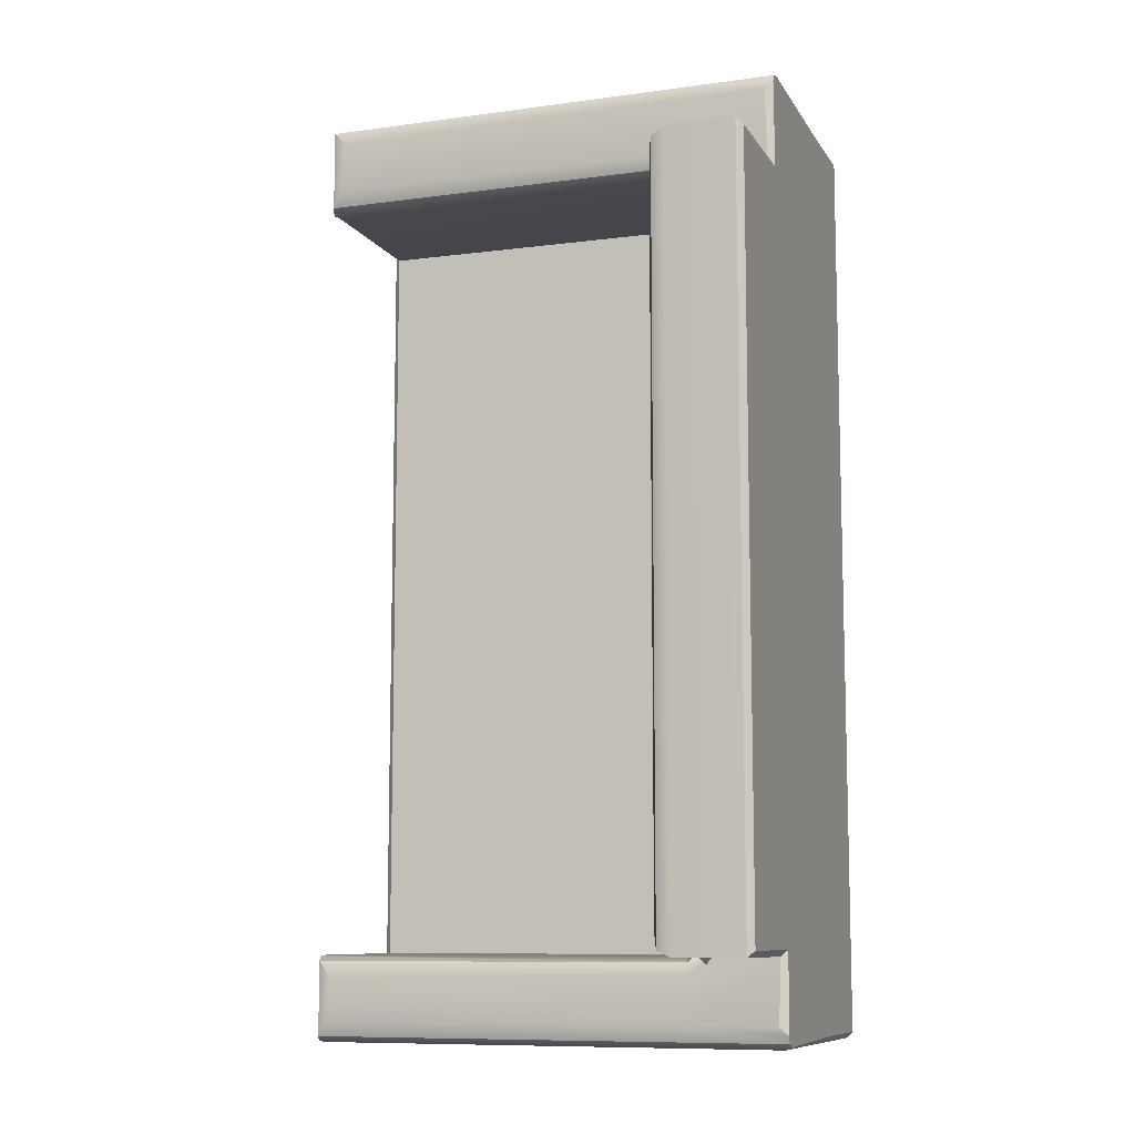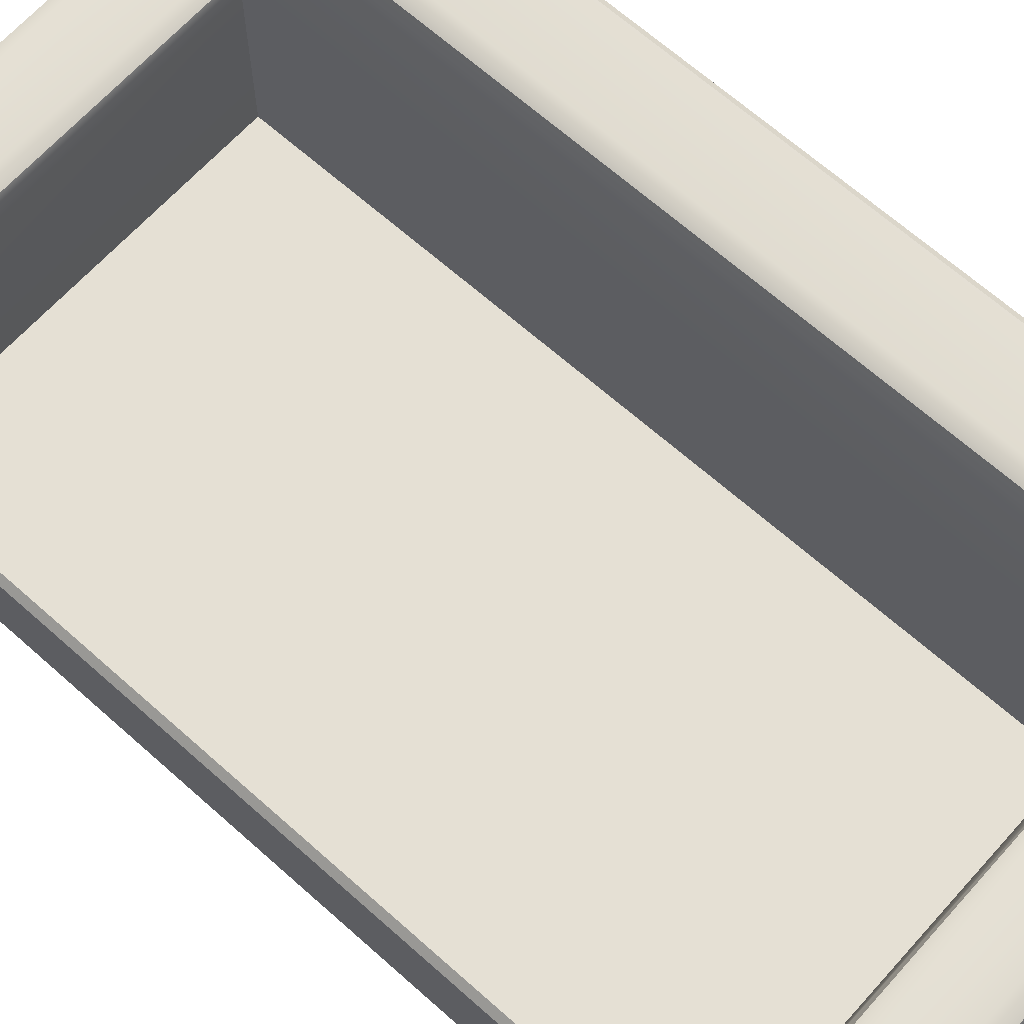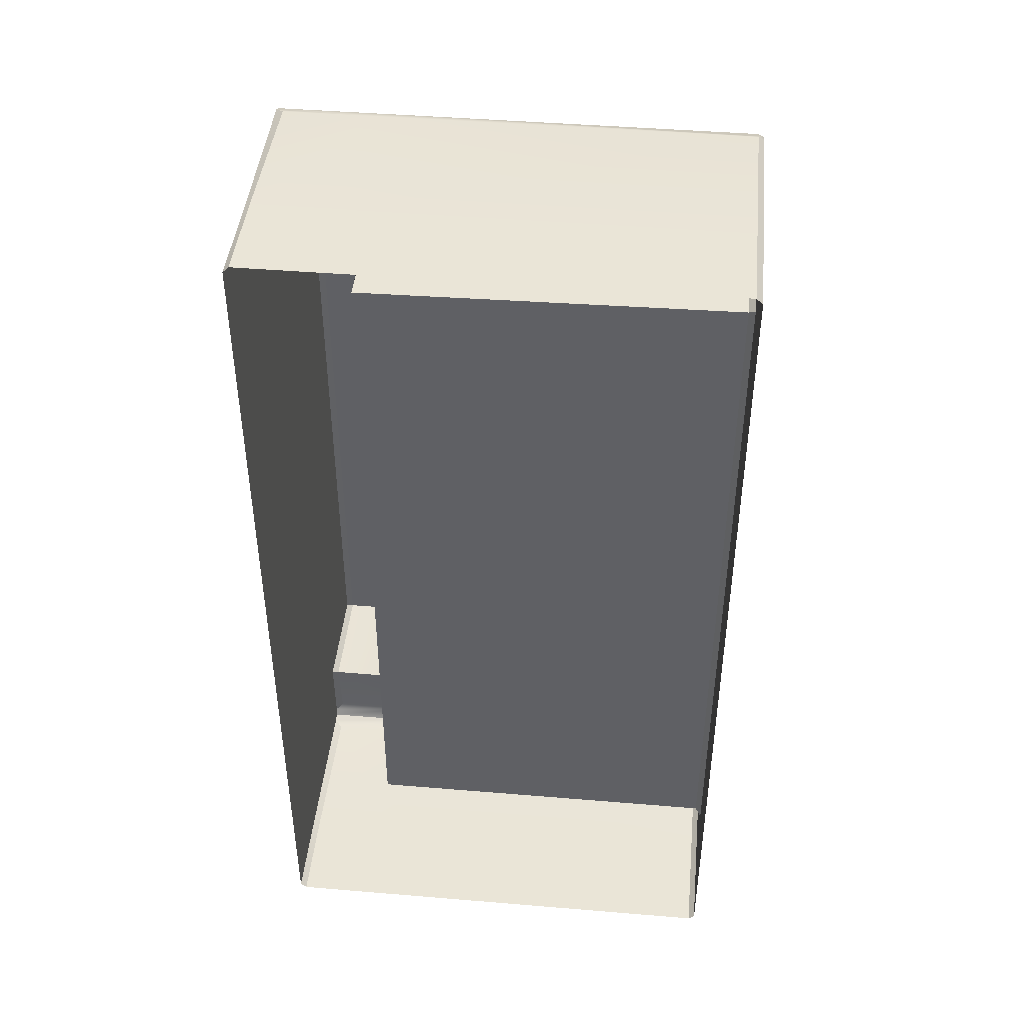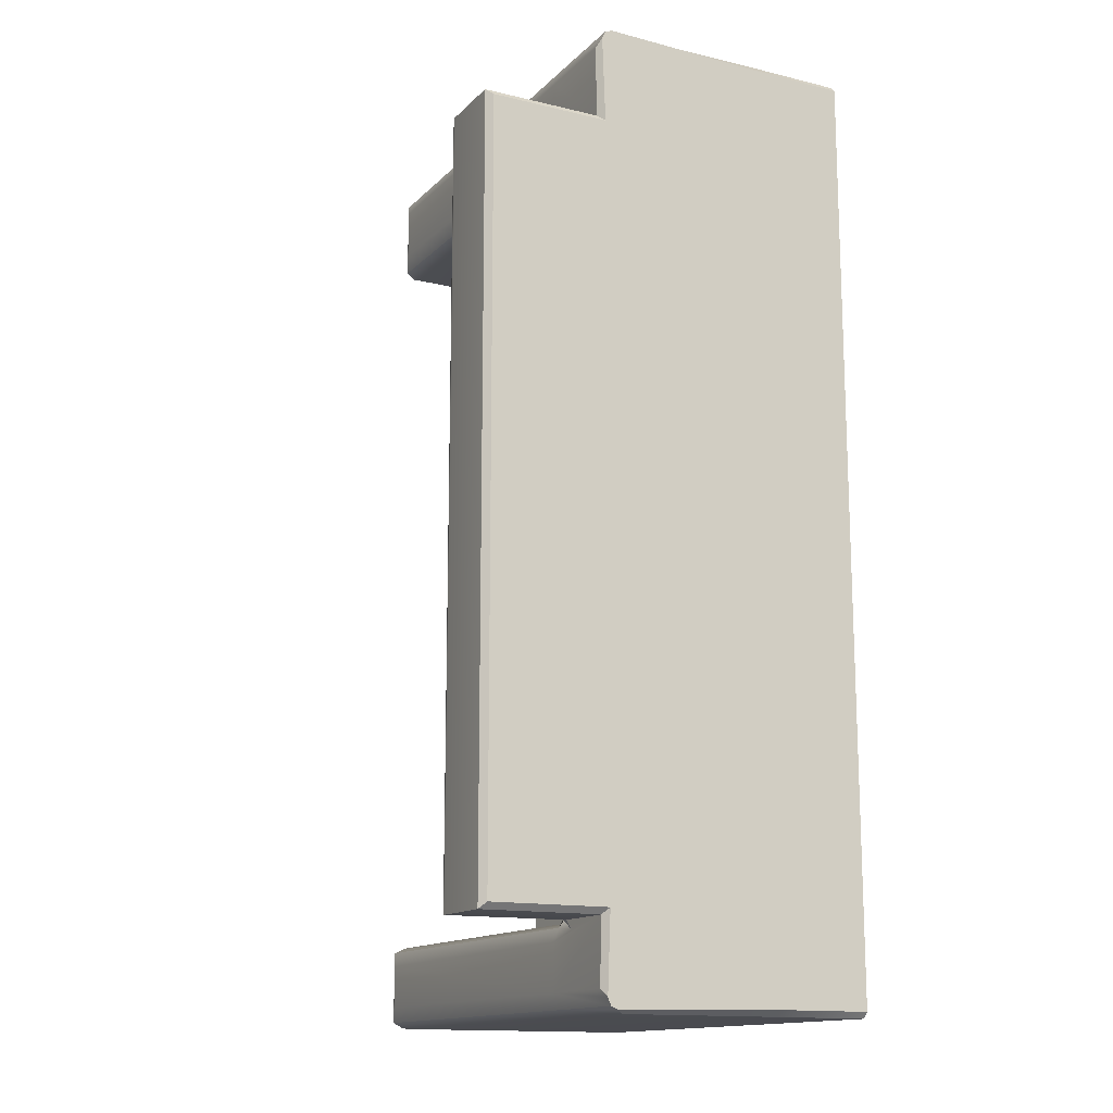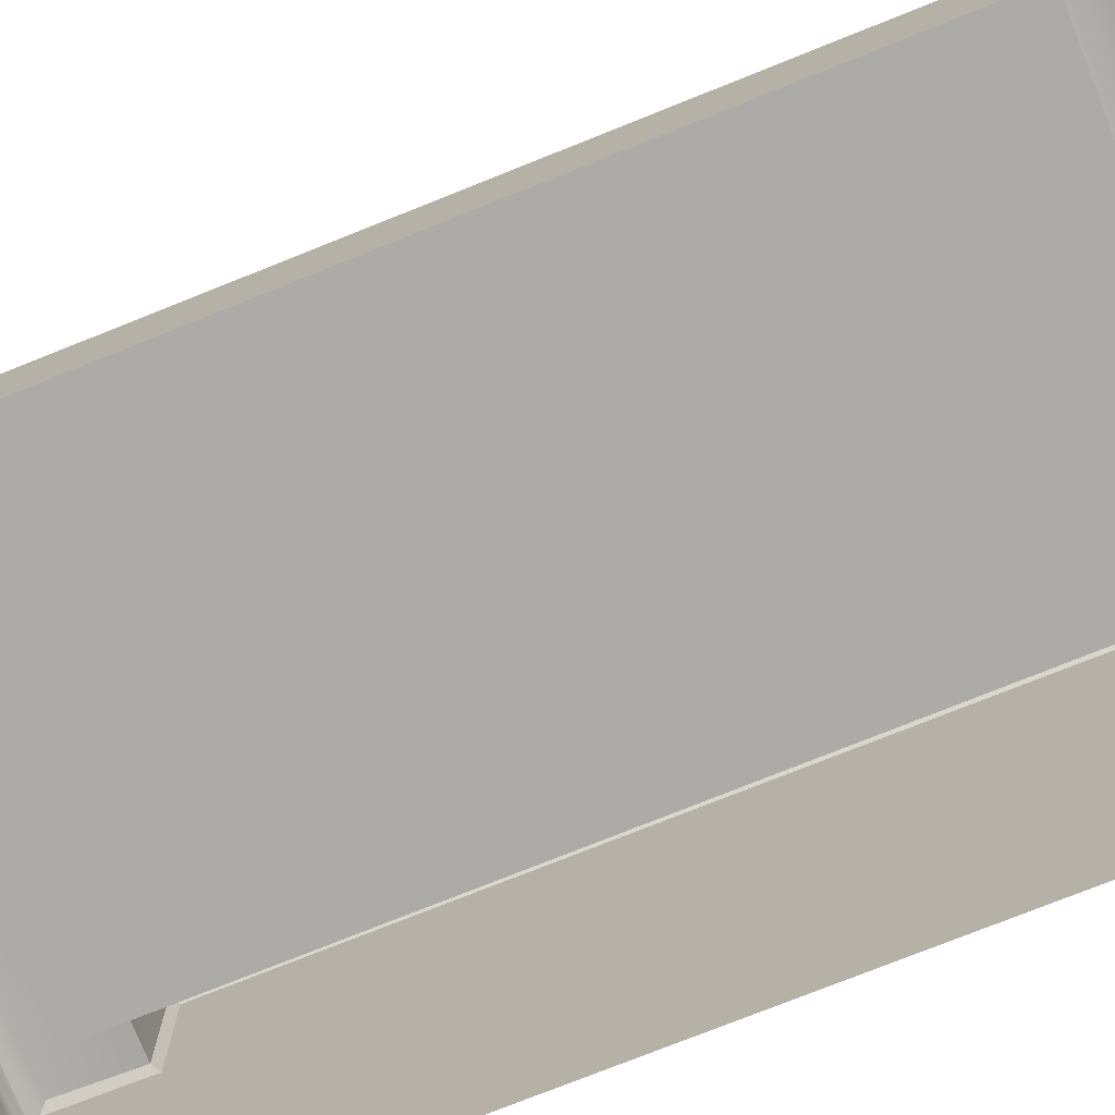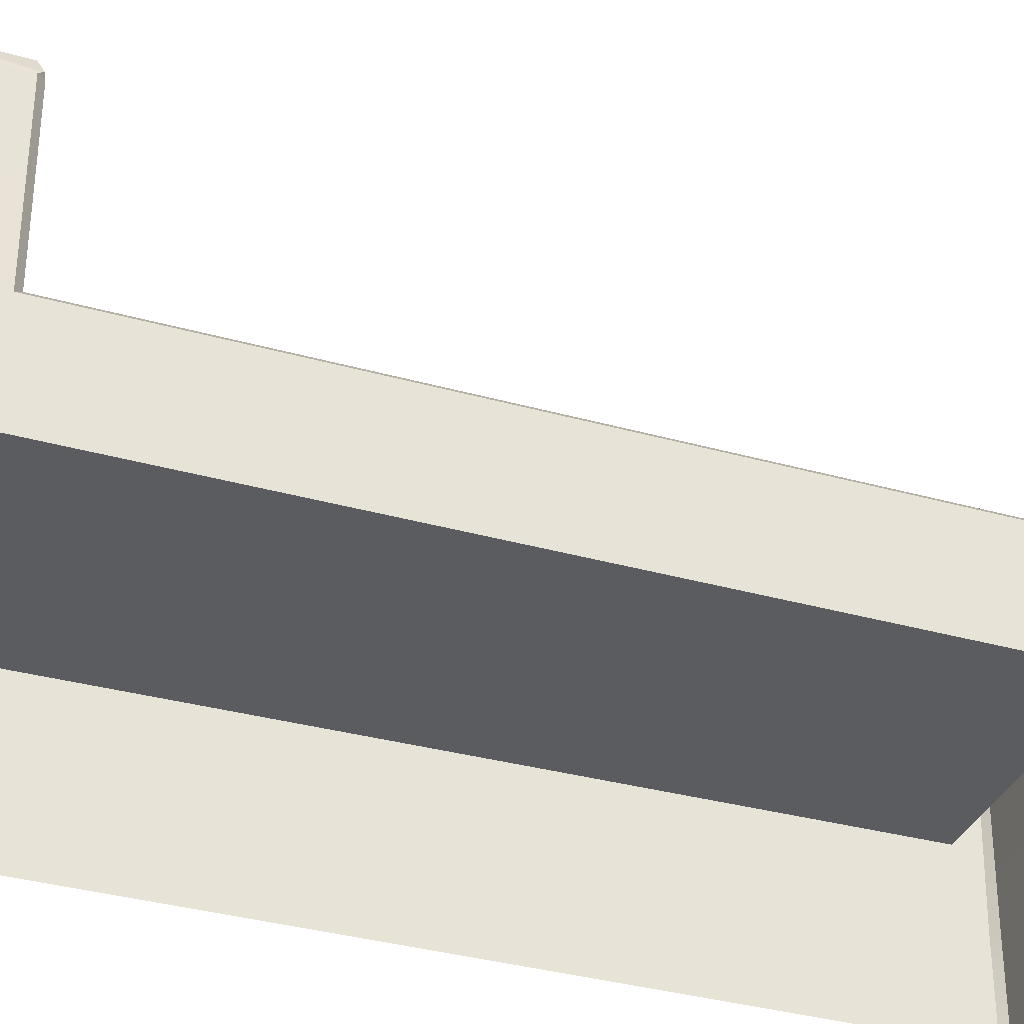
<metadata>
{"format":"obj","ext":"obj","renderer":"f3d","projection":"perspective","resolution":1024,"background":"white","views":[{"elev":-9.6,"azim":-160.5,"up":"+Z"},{"elev":66.2,"azim":131.9,"up":"+Y"},{"elev":44.0,"azim":5.6,"up":"+Z"},{"elev":-14.4,"azim":-117.6,"up":"+Z"},{"elev":-75.7,"azim":111.8,"up":"+Y"},{"elev":-34.7,"azim":69.2,"up":"+Y"}]}
</metadata>
<code>
g default
v -0.255 0.1009 0.4
v 0.255 0 0.4065
v -0.255 0 0.4
v -0.255 0 -0.41
v 0.255 0 -0.4165
v -0.255 0.1009 -0.41
v -0.153 0 0.5
v -0.153 0 -0.5
v -0.153 0.1009 -0.5
v -0.153 0.1075 -0.41
v -0.153 0.1009 0.4
v -0.153 0.1009 0.5
v -0.153 0.271 0.5
v -0.153 0.2869 0.4934
v -0.153 0.2935 0.4775
v 0.2325 0.2935 0.4775
v 0.2484 0.2869 0.4934
v 0.2325 0.2935 0.4225
v 0.2484 0.2869 0.4066
v -0.161 0.2935 0.392
v -0.1802 0.2935 0.4
v -0.153 0.2935 0.4192
v -0.153 0.2878 0.4056
v -0.153 0.2742 0.4
v -0.153 0.2935 0.3728
v -0.1706 0.2829 0.4085
v -0.1579 0.2787 0.3867
v -0.161 0.2935 -0.402
v -0.153 0.2935 -0.3828
v -0.153 0.2742 -0.41
v -0.153 0.2878 -0.4156
v -0.153 0.2935 -0.4292
v -0.1802 0.2935 -0.41
v -0.1579 0.2787 -0.3967
v -0.1706 0.2829 -0.4185
v 0.2325 0.2935 -0.4325
v 0.2484 0.2869 -0.4166
v 0.2325 0.2935 -0.4775
v 0.2484 0.2869 -0.4934
v -0.153 0.2935 -0.4775
v -0.153 0.2869 -0.4934
v -0.153 0.271 -0.5
v -0.255 0.2869 -0.4934
v -0.255 0.2869 0.4934
v -0.1755 0.4204 0.4
v -0.1596 0.4138 0.3934
v -0.153 0.3979 0.3775
v -0.153 0.3979 -0.3875
v -0.1596 0.4138 -0.4034
v -0.1755 0.4204 -0.41
v -0.1609 0.2855 0.3978
v -0.1609 0.2855 -0.4078
v -0.255 0 0.4935
v -0.2485 0 0.5
v -0.255 0.1009 0.4935
v -0.2485 0.1009 0.5
v 0.2485 0 0.5
v 0.255 0 0.4935
v 0.2485 0.1009 0.5
v 0.255 0.1009 0.4935
v -0.2485 0.1009 -0.5
v -0.255 0.1009 -0.4935
v -0.255 0 -0.4935
v -0.2485 0 -0.5
v 0.255 0.1009 -0.4935
v 0.2485 0.1009 -0.5
v 0.2485 0 -0.5
v 0.255 0 -0.4935
v 0.255 0.1009 0.4065
v 0.2485 0.1075 0.4
v 0.2485 0.1075 -0.41
v 0.255 0.1009 -0.4165
v -0.255 0.2789 -0.4967
v -0.2464 0.271 -0.5
v -0.255 0.2869 -0.4035
v -0.2485 0.2935 -0.41
v -0.2464 0.2935 -0.4775
v -0.255 0.2902 -0.4855
v -0.2464 0.271 0.5
v -0.255 0.2789 0.4967
v -0.2485 0.2935 0.4
v -0.255 0.2869 0.3935
v -0.255 0.4139 0.3935
v -0.2485 0.4204 0.4
v -0.255 0.4139 -0.4035
v -0.2485 0.4204 -0.41
v -0.255 0.2902 0.4855
v -0.2464 0.2935 0.4775
v 0.255 0.271 0.4935
v 0.2533 0.2749 0.4984
v 0.2485 0.271 0.5
v 0.2485 0.271 0.4
v 0.2533 0.2749 0.4016
v 0.255 0.271 0.4065
v 0.255 0.271 -0.4165
v 0.2533 0.2749 -0.4116
v 0.2485 0.271 -0.41
v 0.2485 0.271 -0.5
v 0.2533 0.2749 -0.4984
v 0.255 0.271 -0.4935
g Couch1Frame
f 6 4 3 1
f 11 10 30 34 29 25 27 24
f 15 14 17 16
f 14 13 91 90 17
f 21 20 46 45
f 20 25 47 46
f 29 28 49 48
f 28 33 50 49
f 32 31 37 36
f 31 30 97 96 37
f 18 22 15 16
f 40 32 36 38
f 47 25 29 48
f 13 14 44 80 79
f 14 15 88 87 44
f 16 17 19 18
f 17 90 89 94 93 19
f 18 19 23 22
f 19 93 92 24 23
f 36 37 39 38
f 37 96 95 100 99 39
f 38 39 41 40
f 39 99 98 42 41
f 40 41 43 78 77
f 41 42 74 73 43
f 45 46 49 50
f 46 47 48 49
f 27 25 20 51
f 20 21 26 51
f 26 22 23 51
f 23 24 27 51
f 35 33 28 52
f 28 29 34 52
f 34 30 31 52
f 31 32 35 52
f 53 54 56 55
f 55 56 79 80
f 57 58 60 59
f 59 60 89 91
f 61 62 73 74
f 62 61 64 63
f 65 66 98 100
f 66 65 68 67
f 69 70 92 94
f 70 69 72 71
f 71 72 95 97
f 75 76 77 78
f 76 75 85 86
f 81 82 87 88
f 82 81 84 83
f 83 84 86 85
f 12 7 57 59
f 10 11 70 71
f 8 9 66 67
f 69 2 5 72
f 60 58 2 69
f 1 3 53 55
f 72 5 68 65
f 62 63 4 6
f 61 9 8 64
f 56 54 7 12
f 6 1 82 75
f 75 82 83 85
f 76 33 35 32 40 77
f 84 45 50 86
f 81 88 15 22 26 21
f 12 59 91 13
f 60 69 94 89
f 70 11 24 92
f 10 71 97 30
f 72 65 100 95
f 66 9 42 98
f 9 61 74 42
f 56 12 13 79
f 81 21 45 84
f 50 33 76 86
f 62 6 75 78 43 73
f 87 82 1 55 80 44
f 89 90 91
f 92 93 94
f 95 96 97
f 98 99 100

</code>
